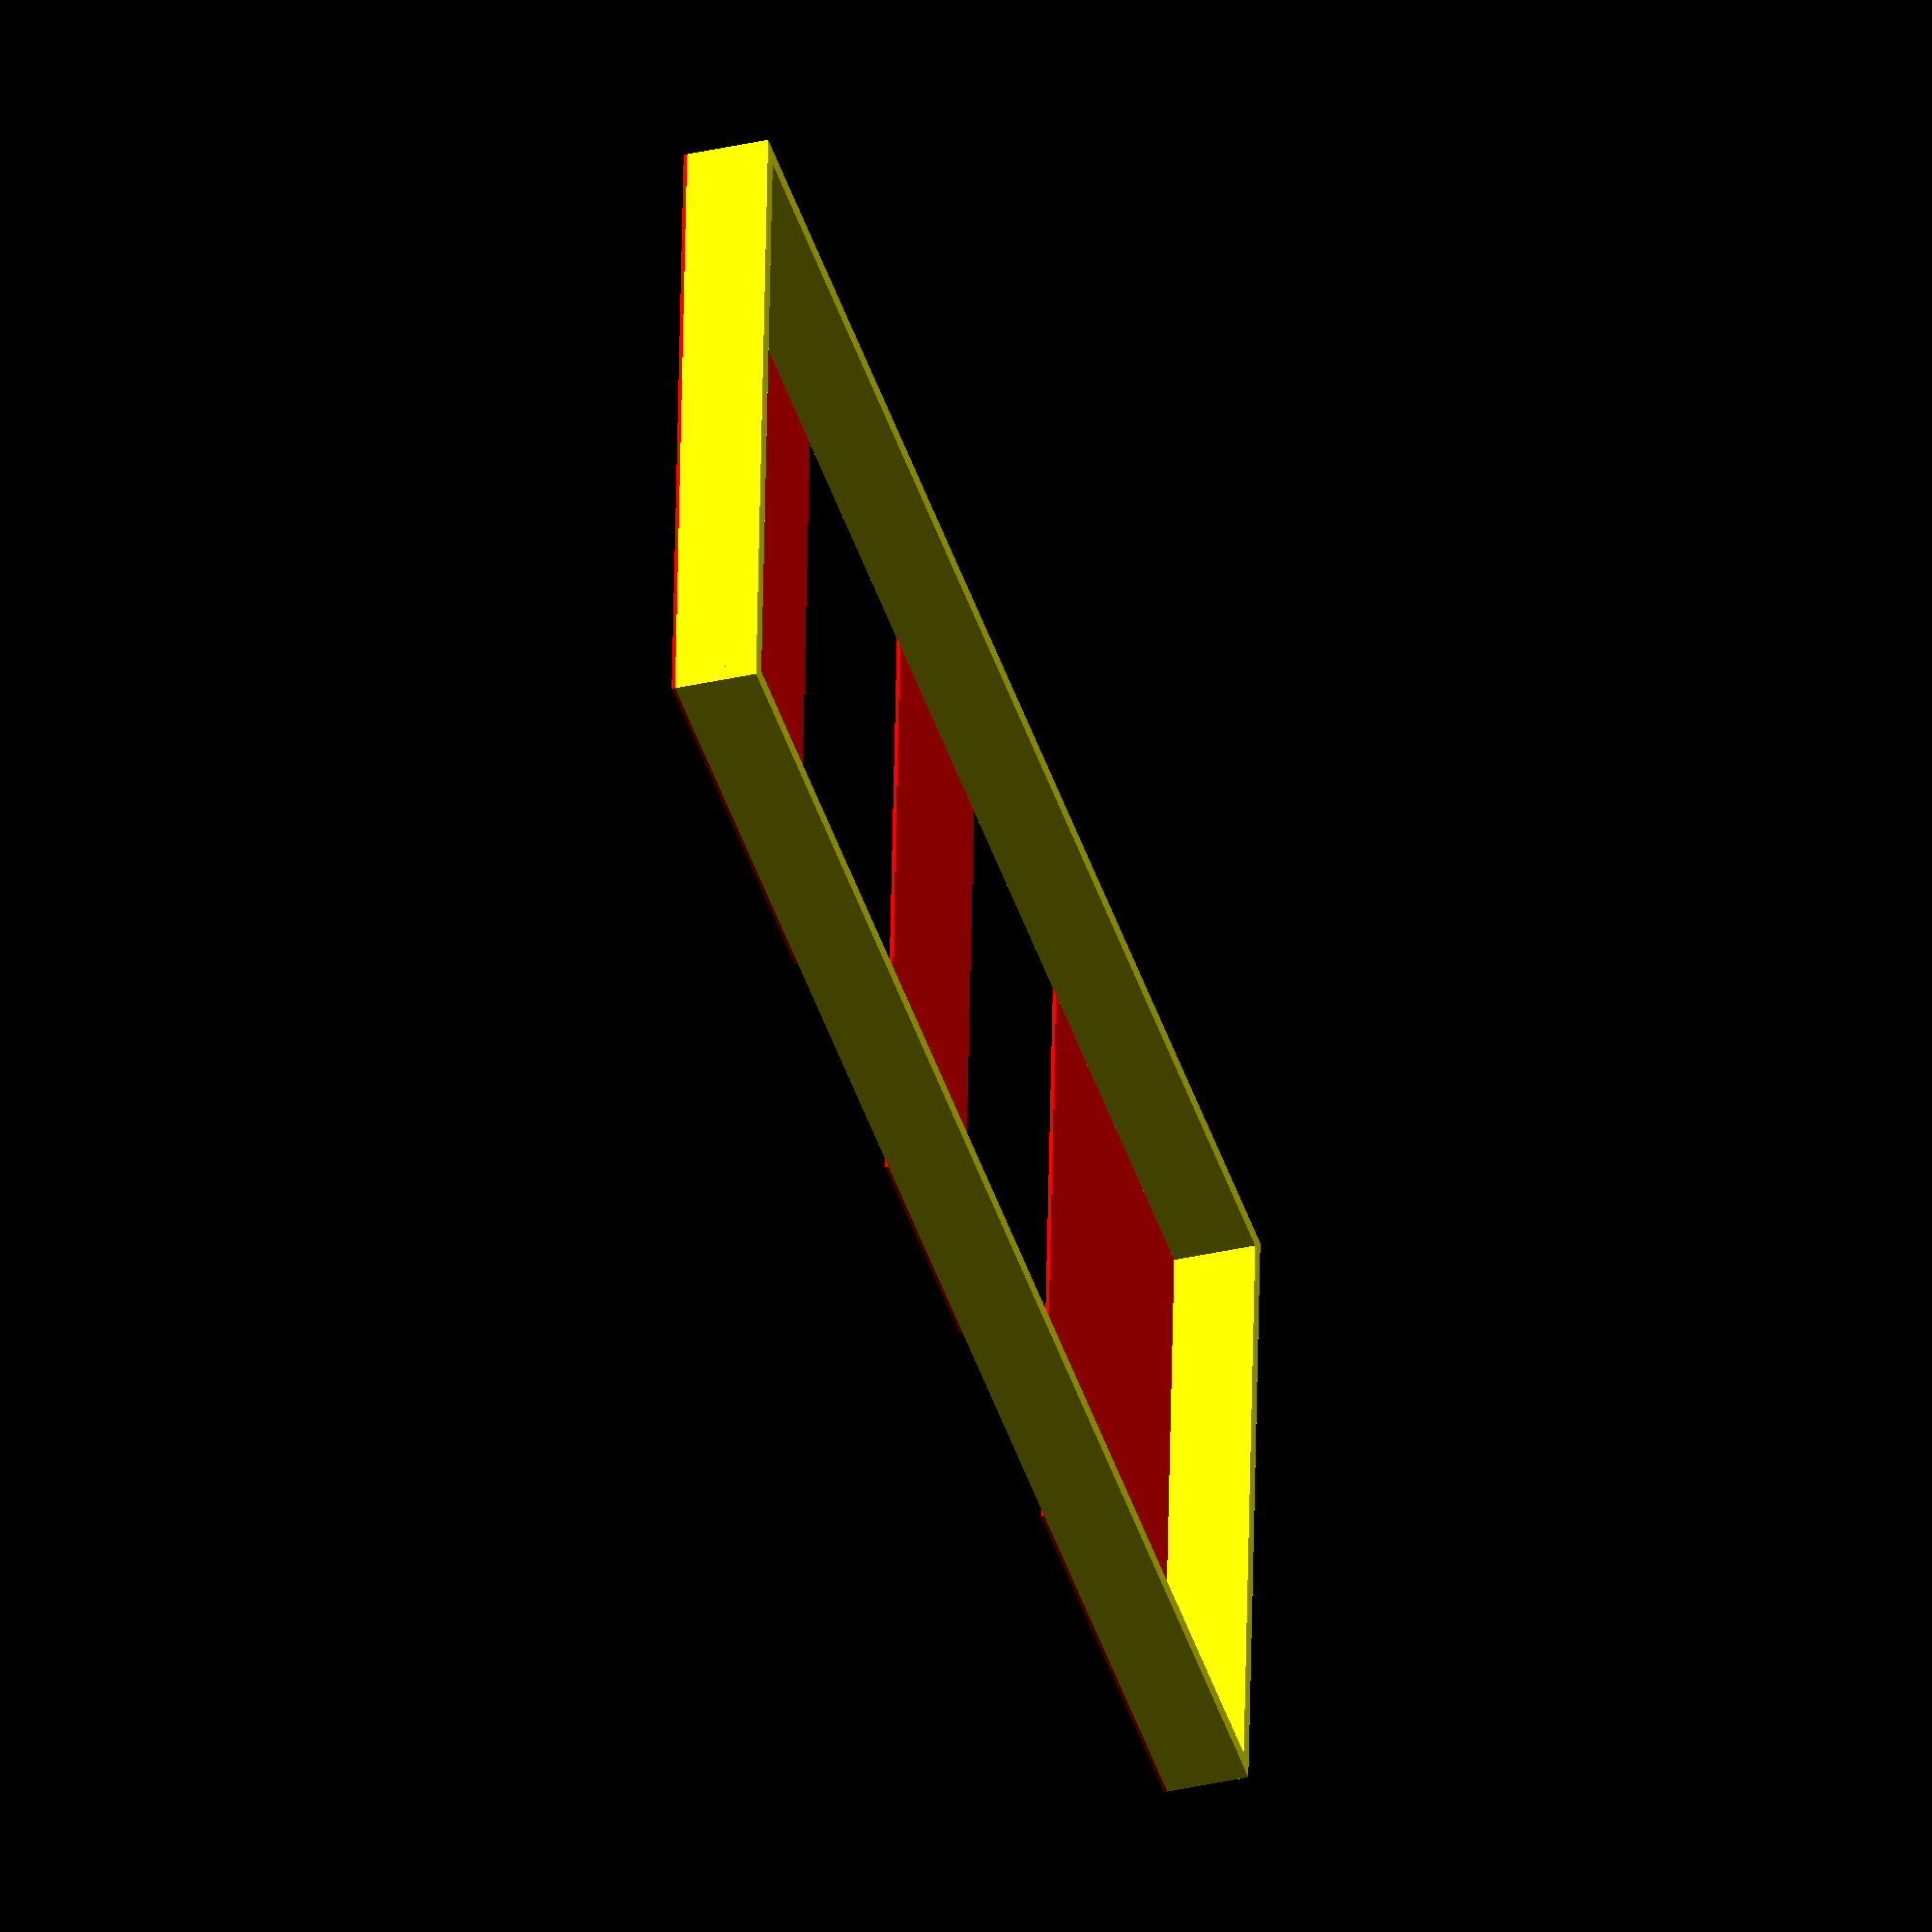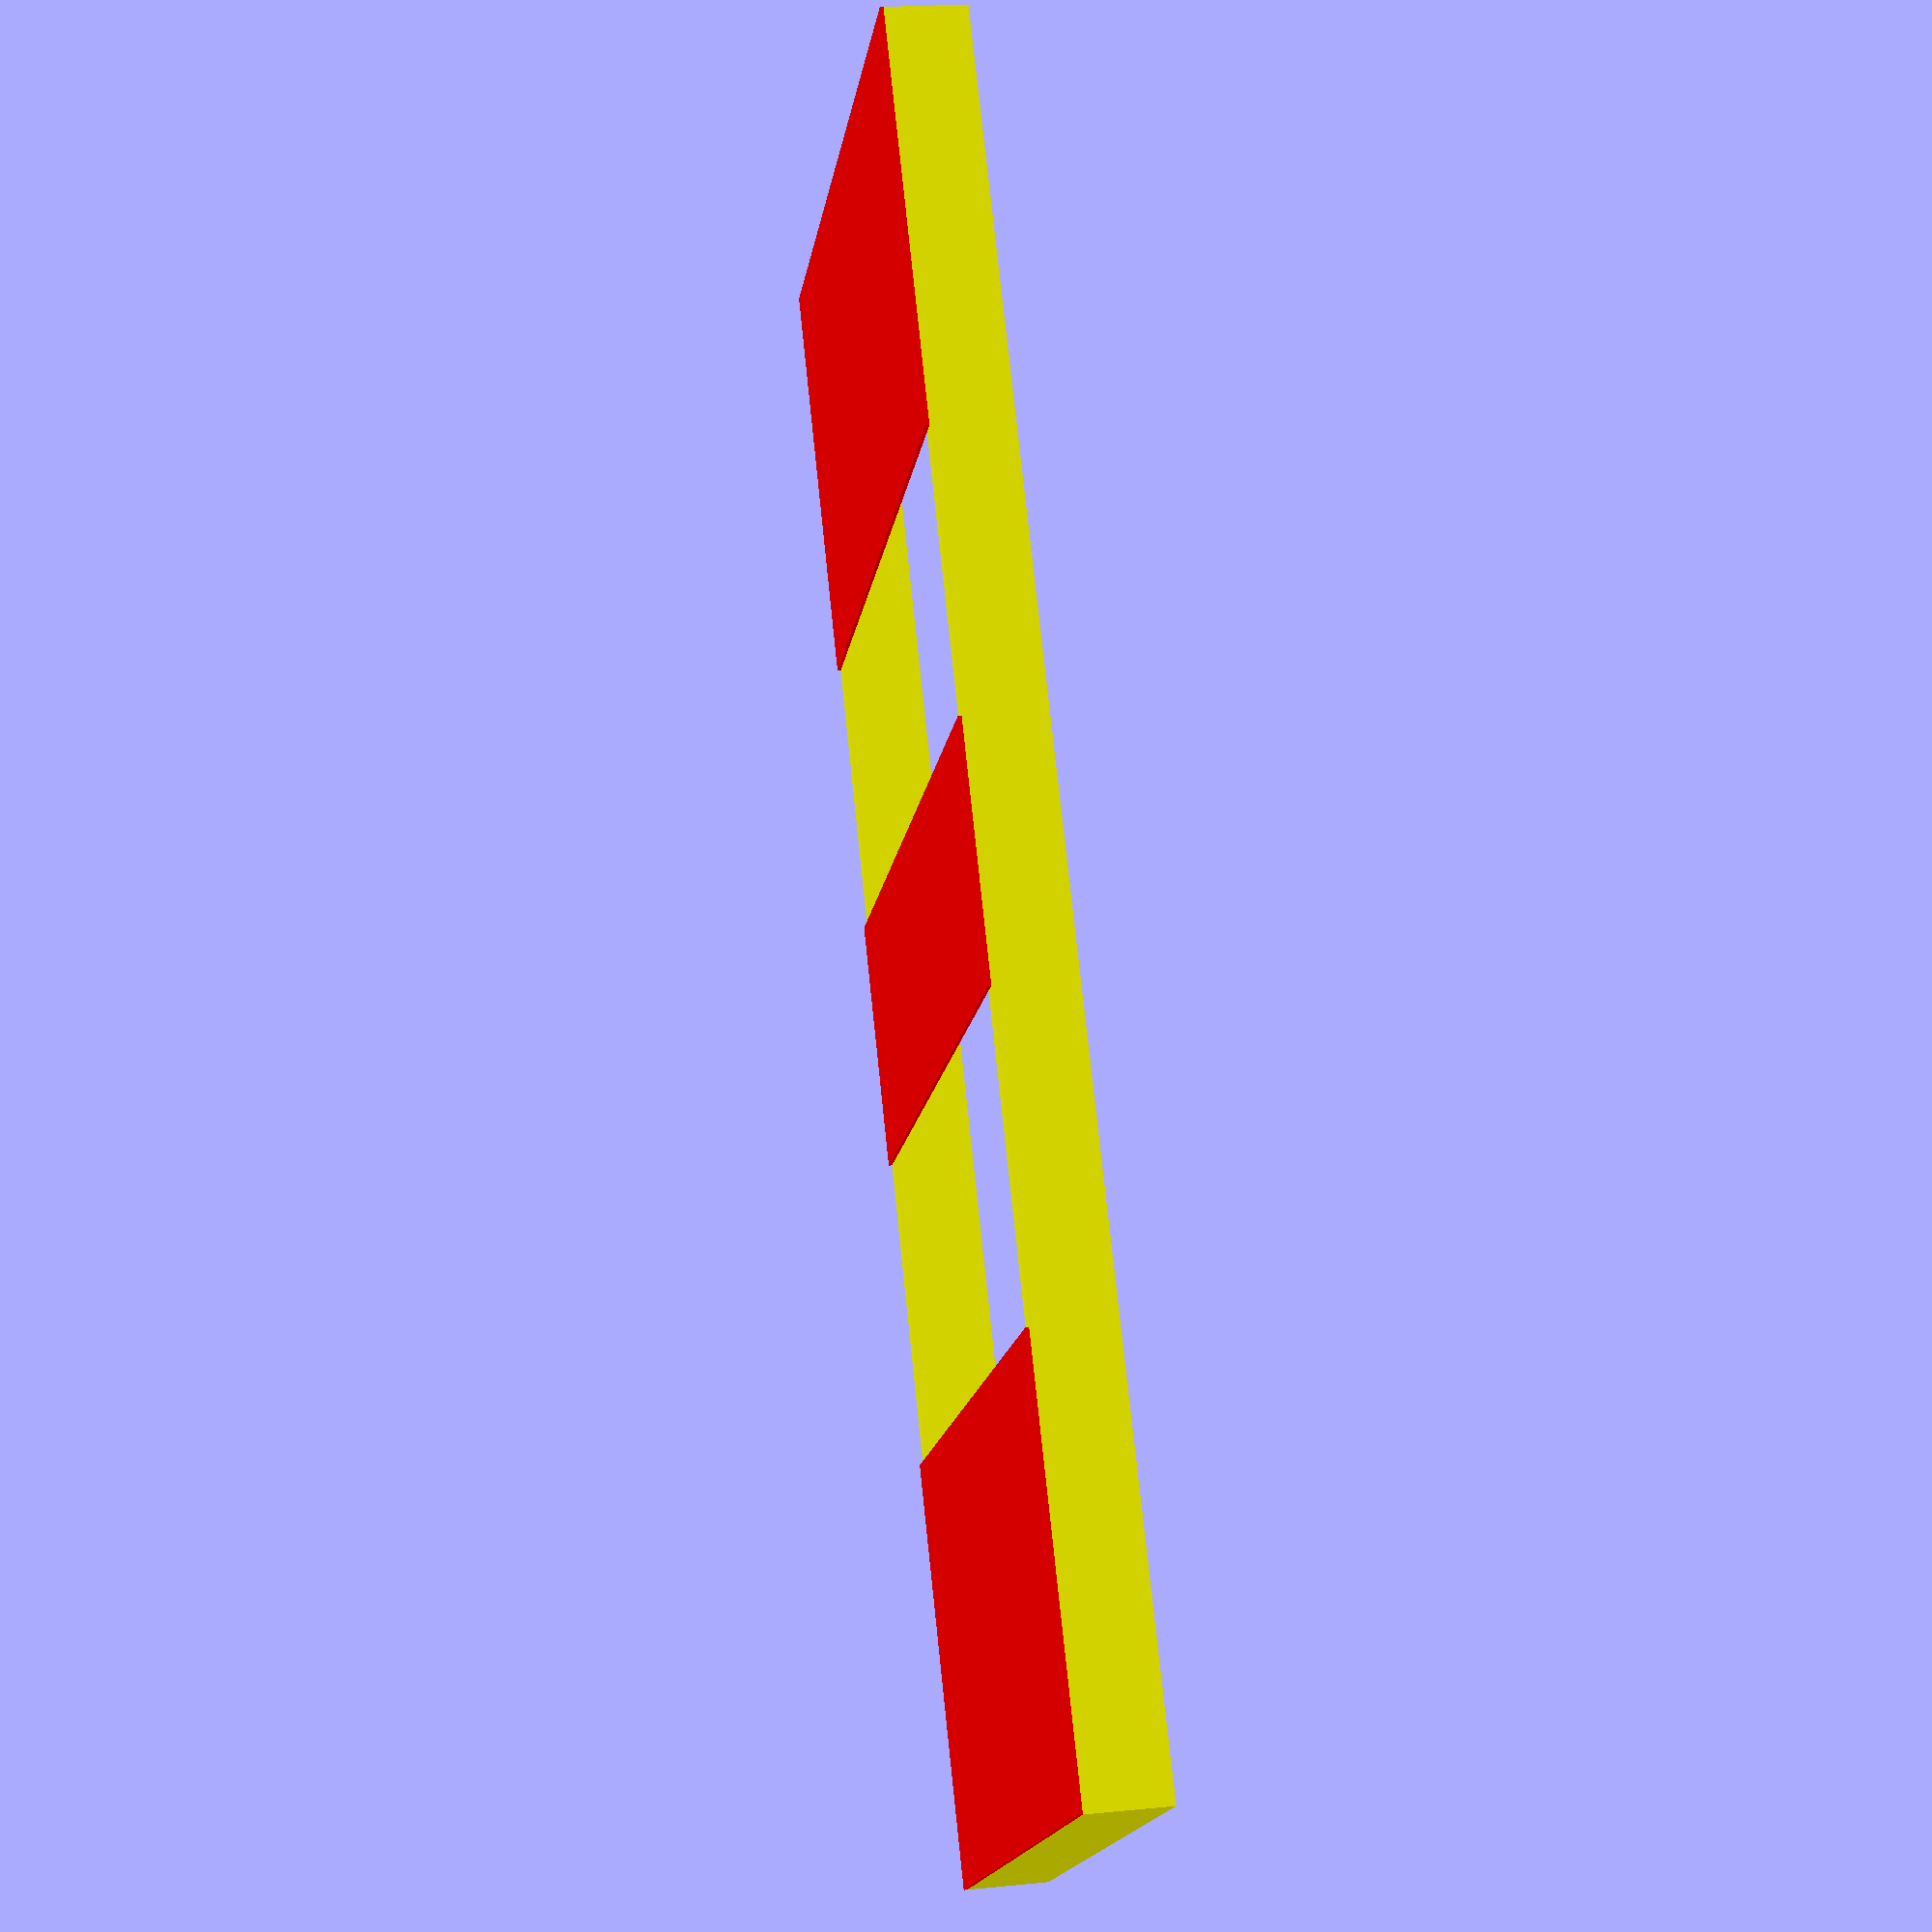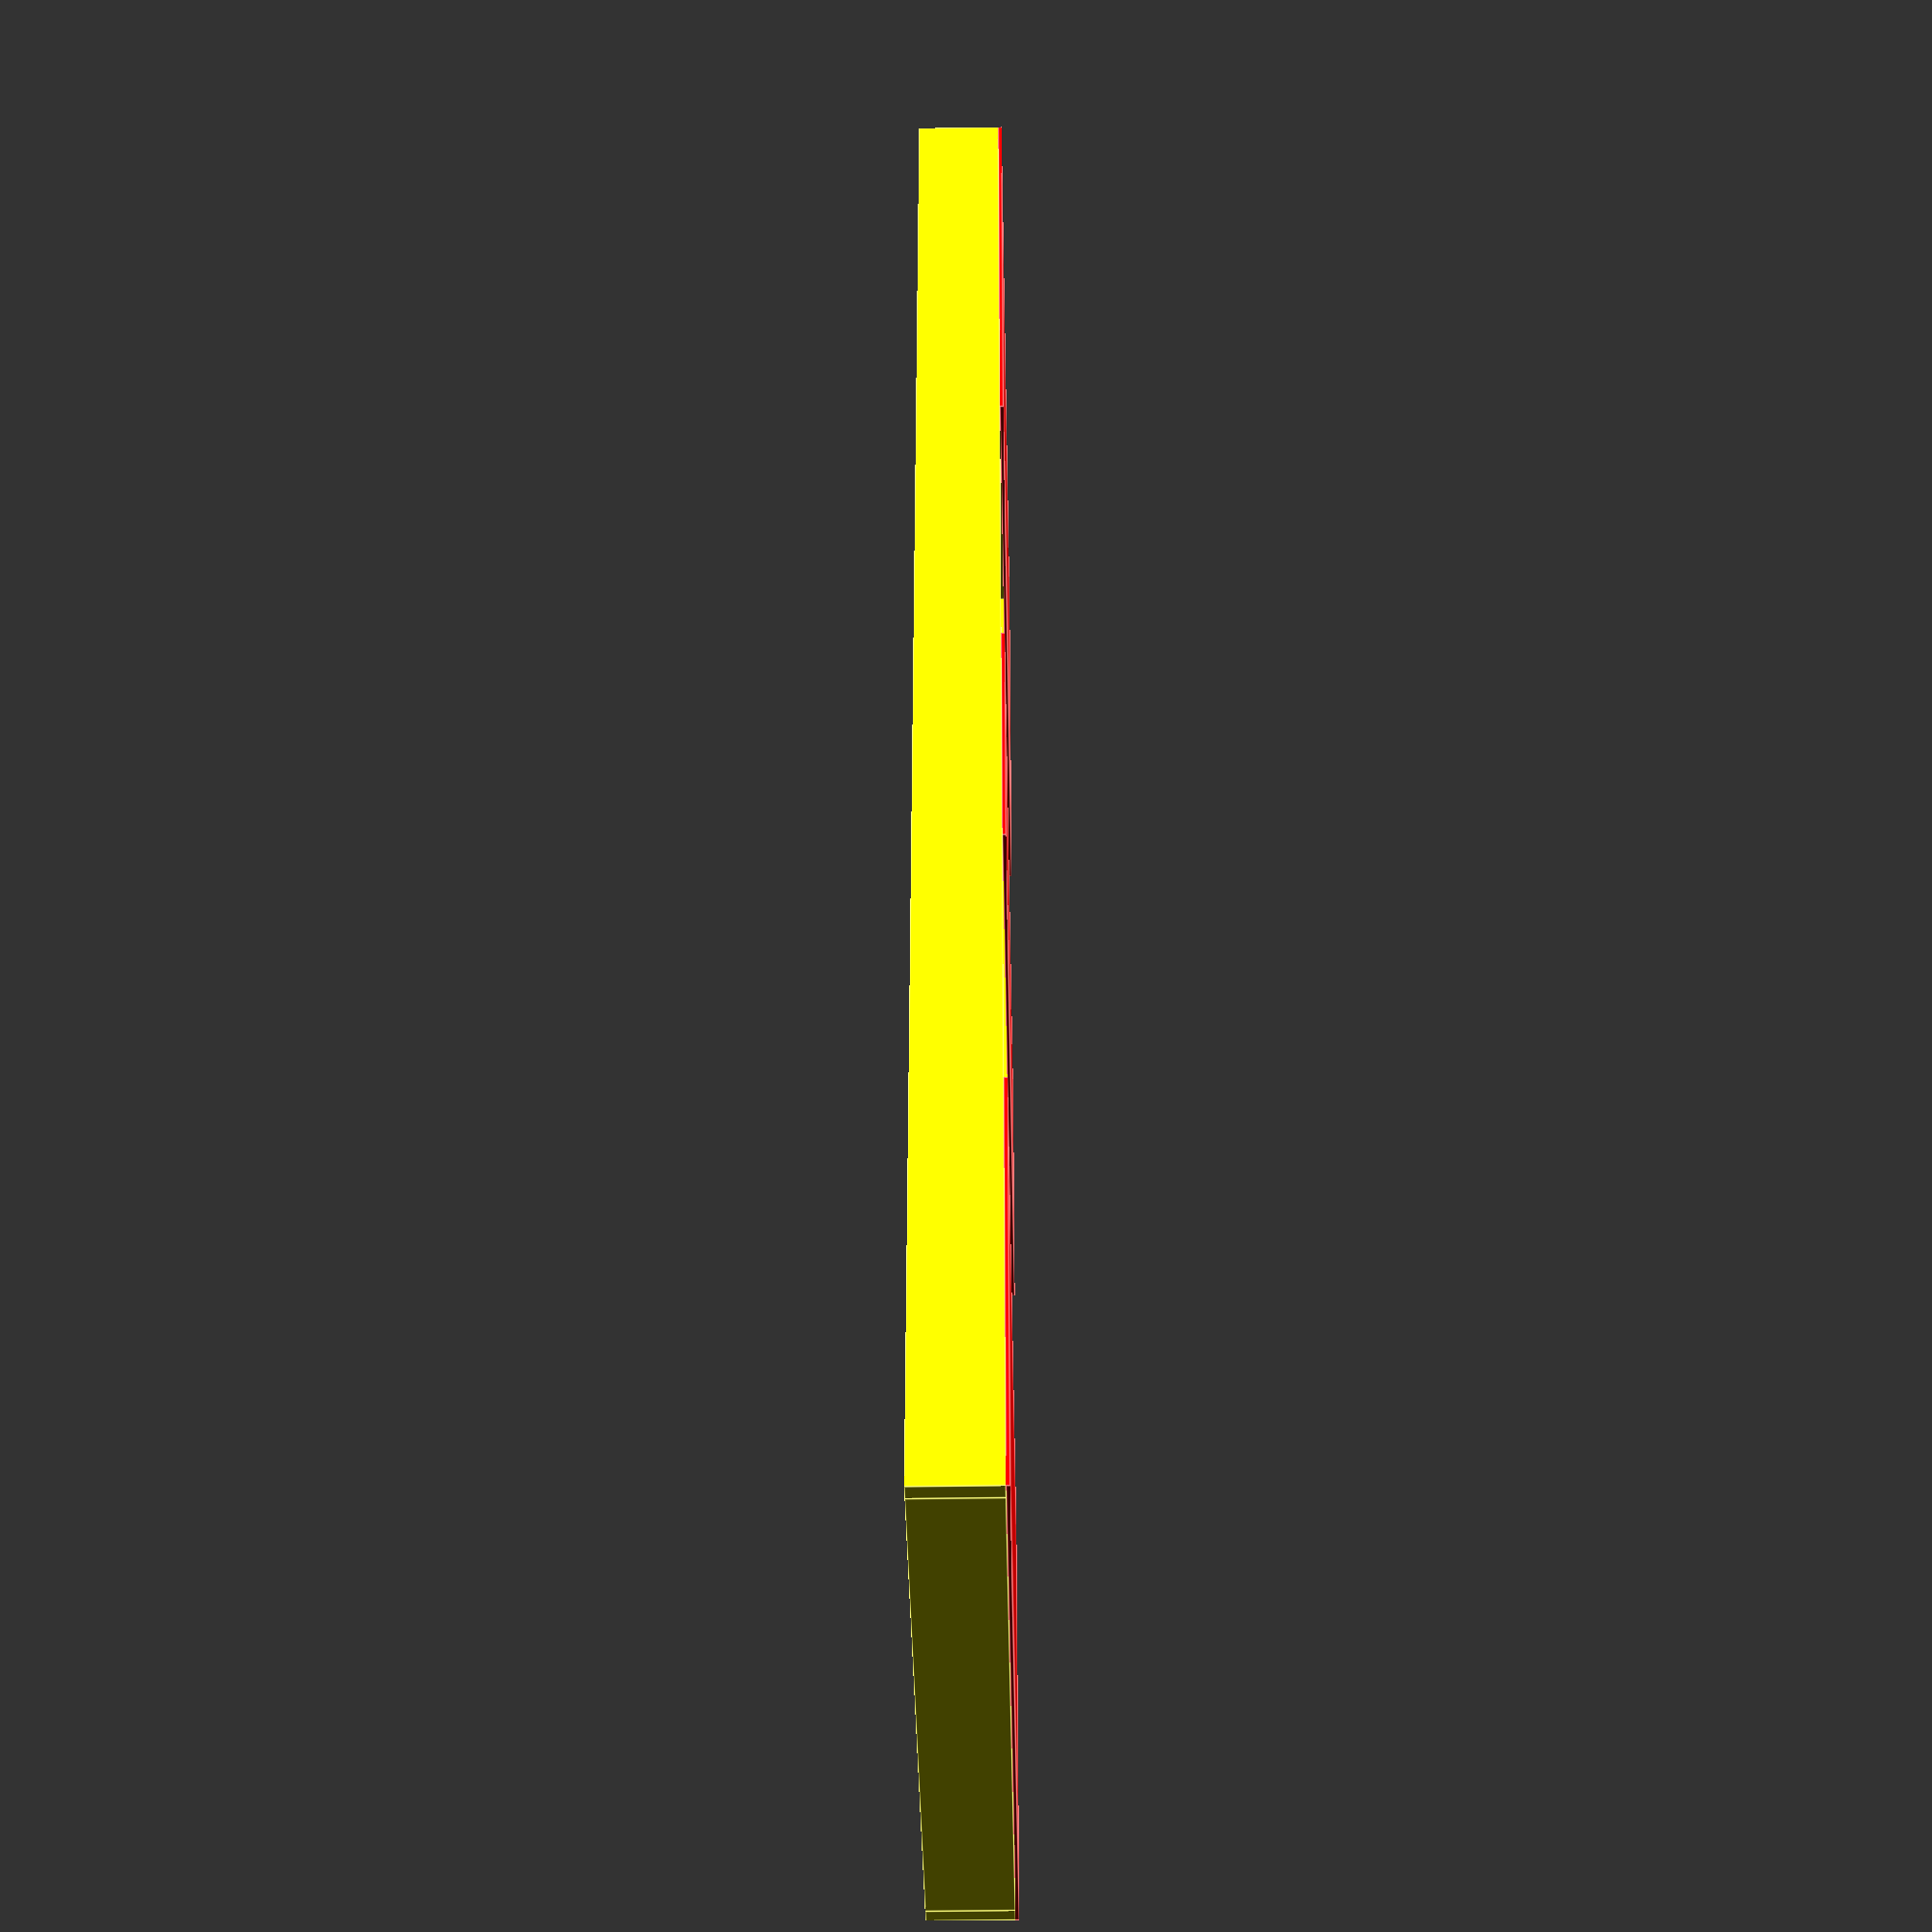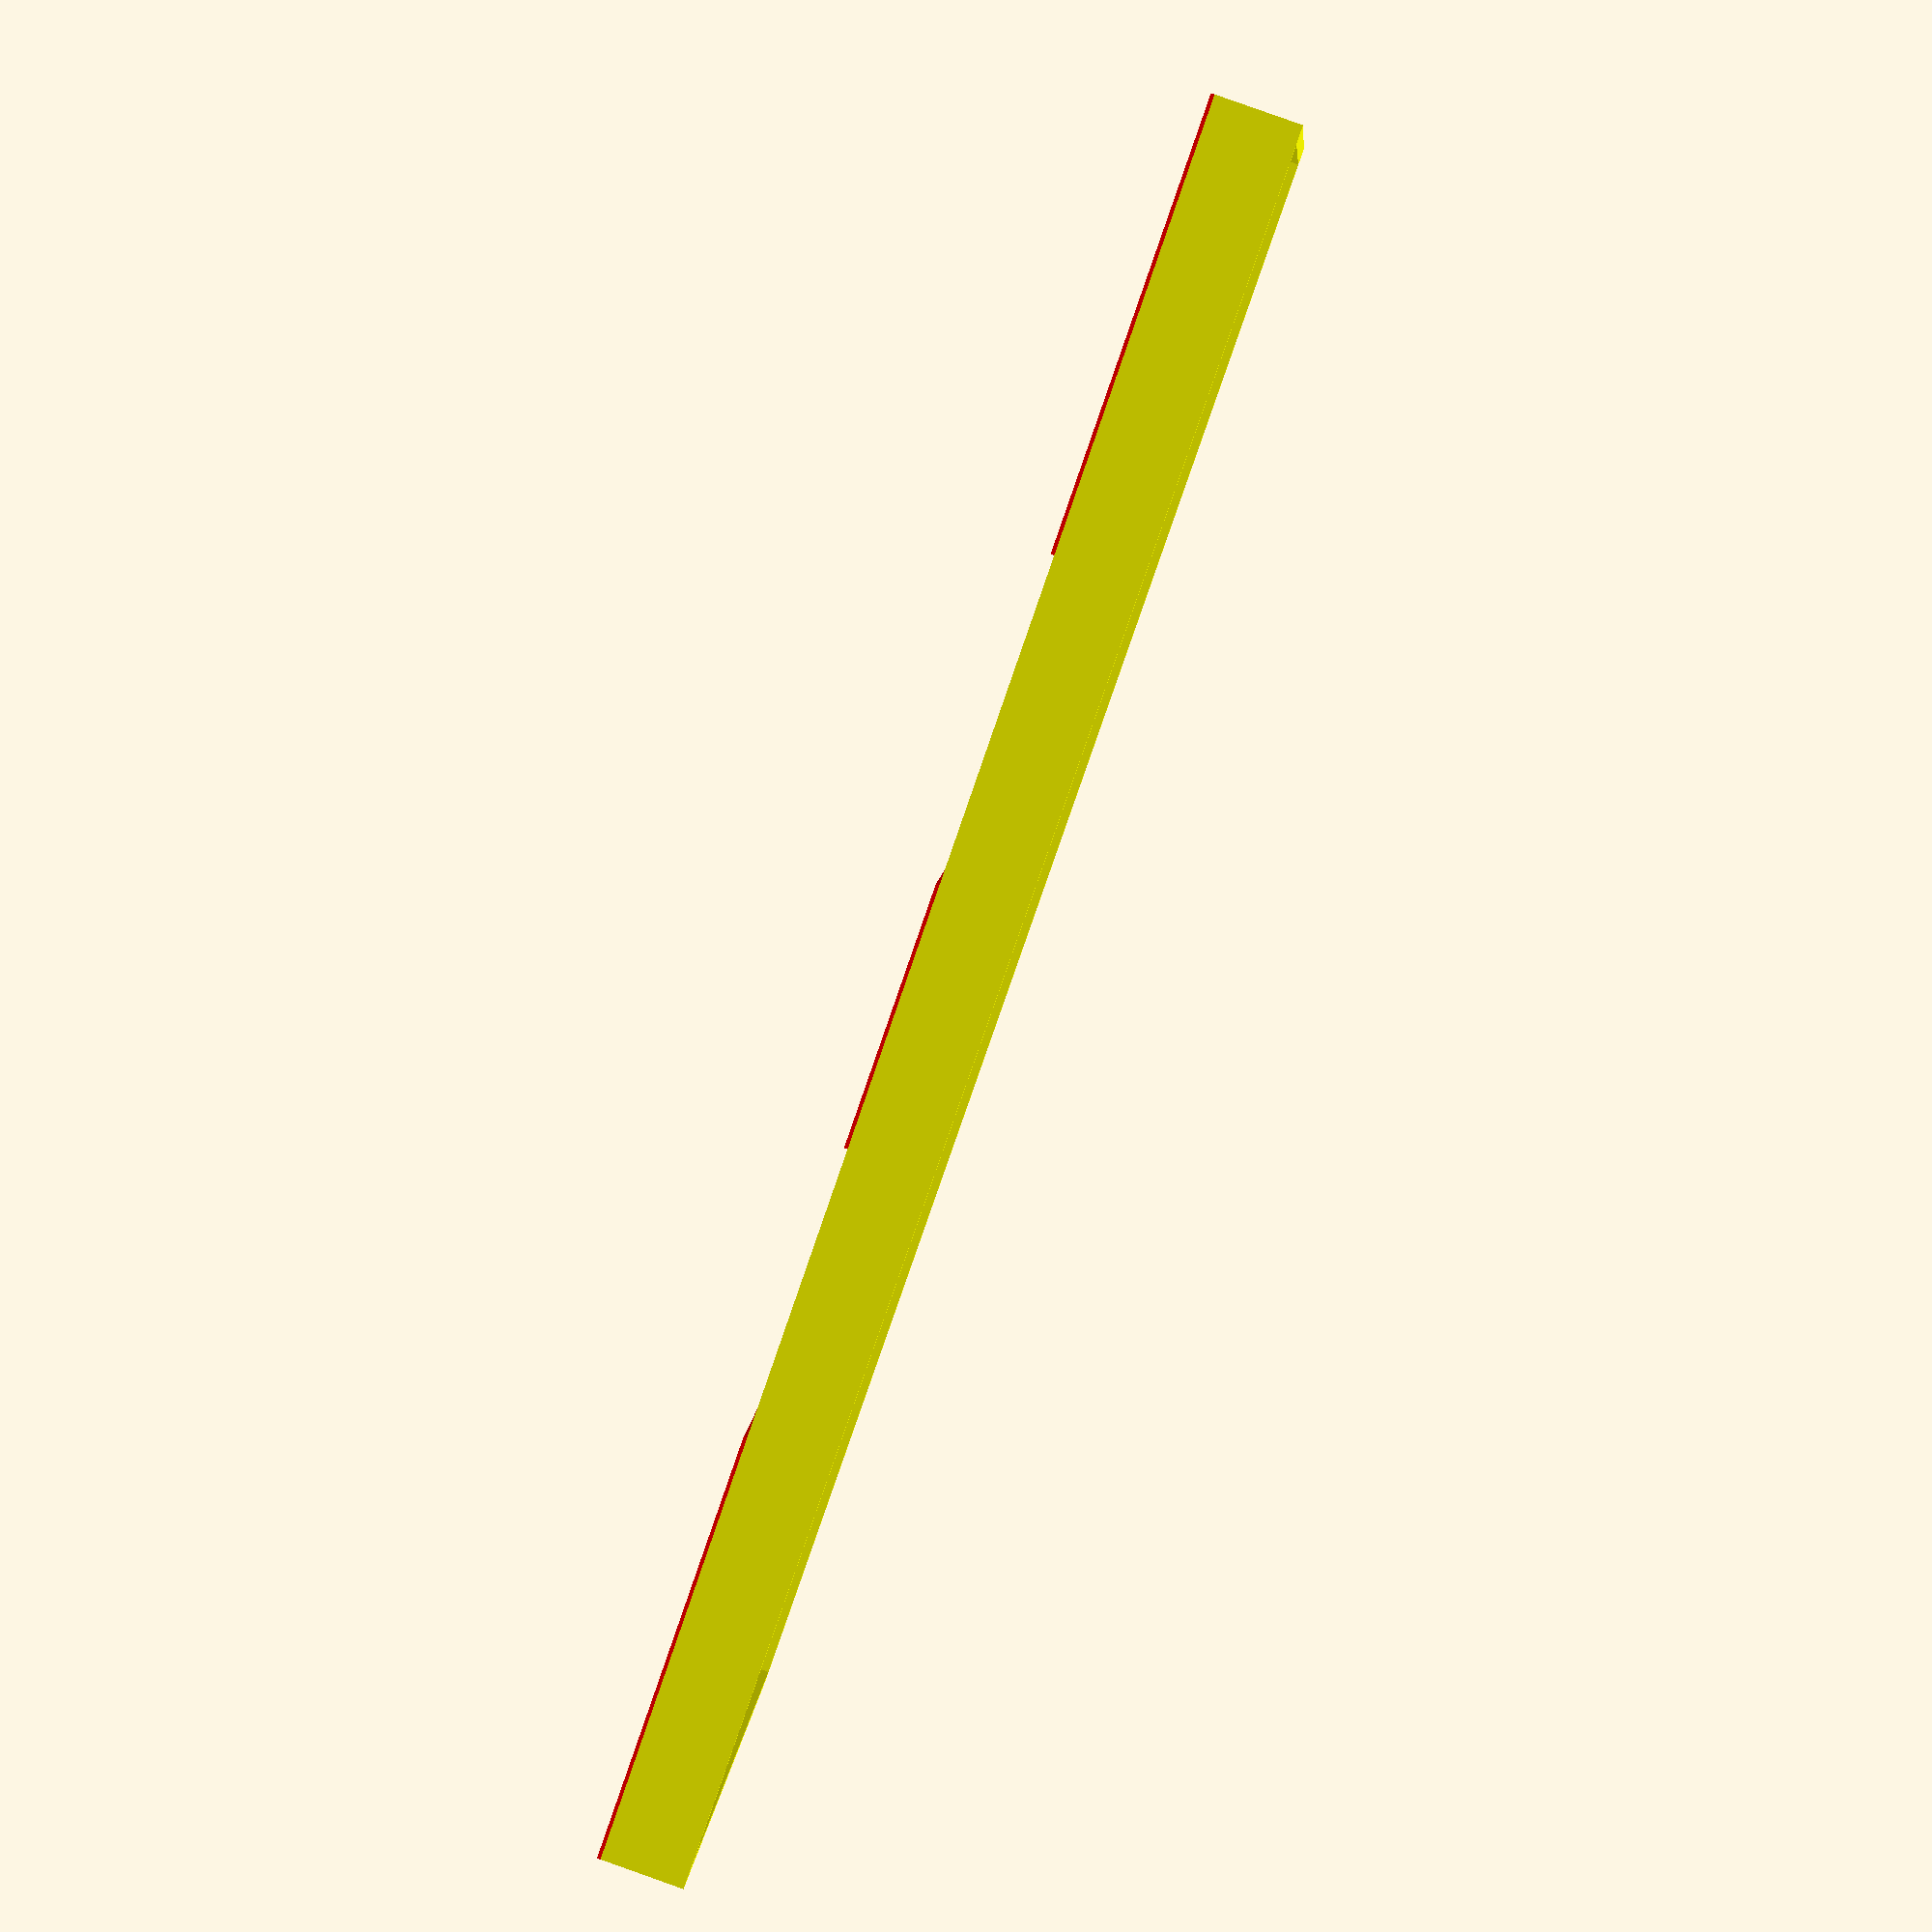
<openscad>
// My dictionary of this project
	// length (or Y-axis size) = L;
	// width (or X-axis size) = W;
	// hight (or Z-axis size) = H;

	// X-axis shift = dX (from windom to door);
	// Y-axis shift = dY (view the window from right to left);
	// Z-axis shift = dZ (from floor to ceiling);

	// color = clr;

	// stick = ST; plywood = PW; Bad = BD;
	
//====================================================
// draw one stick

ST_clr = "yellow";
ST_size = 50;
ST_W = 20;
ST_H = 96;

module ST_draw(length){
	color(ST_clr, 1)
	cube([length, ST_W, ST_H]);
}

//====================================================
// draw anover stick


//====================================================
// draw one plywood

PW_clr = "red";
PW_H = 4;

module PW_draw(length, width){
	color(PW_clr, 1)
	cube([length, width, PW_H]);
}

//====================================================
// draw bad

module BD_draw(){

// draw frame
l1 = 2000;
l2 = 800 - 2 * ST_W;

ST_draw(l1);
translate([0, l2 + ST_W, 0])
	ST_draw(l1);
translate([ST_W, ST_W, 0])
	rotate([0, 0, 90])
		ST_draw(l2);
translate([l1, ST_W, 0])
	rotate([0, 0, 90])
		ST_draw(l2);

// draw plywood
x = 500;
y = 800;
translate([0, 0, -PW_H])
	PW_draw(x, y);
translate([l1/2-x/3, 0, -PW_H])
	PW_draw(300, y);
translate([l1-x, 0, -PW_H])
	PW_draw(x, y);
}

//====================================================
//
BD_draw();


</openscad>
<views>
elev=37.2 azim=183.5 roll=286.3 proj=o view=wireframe
elev=159.9 azim=305.8 roll=280.3 proj=p view=solid
elev=219.0 azim=87.8 roll=88.9 proj=p view=edges
elev=273.6 azim=347.9 roll=289.5 proj=p view=wireframe
</views>
